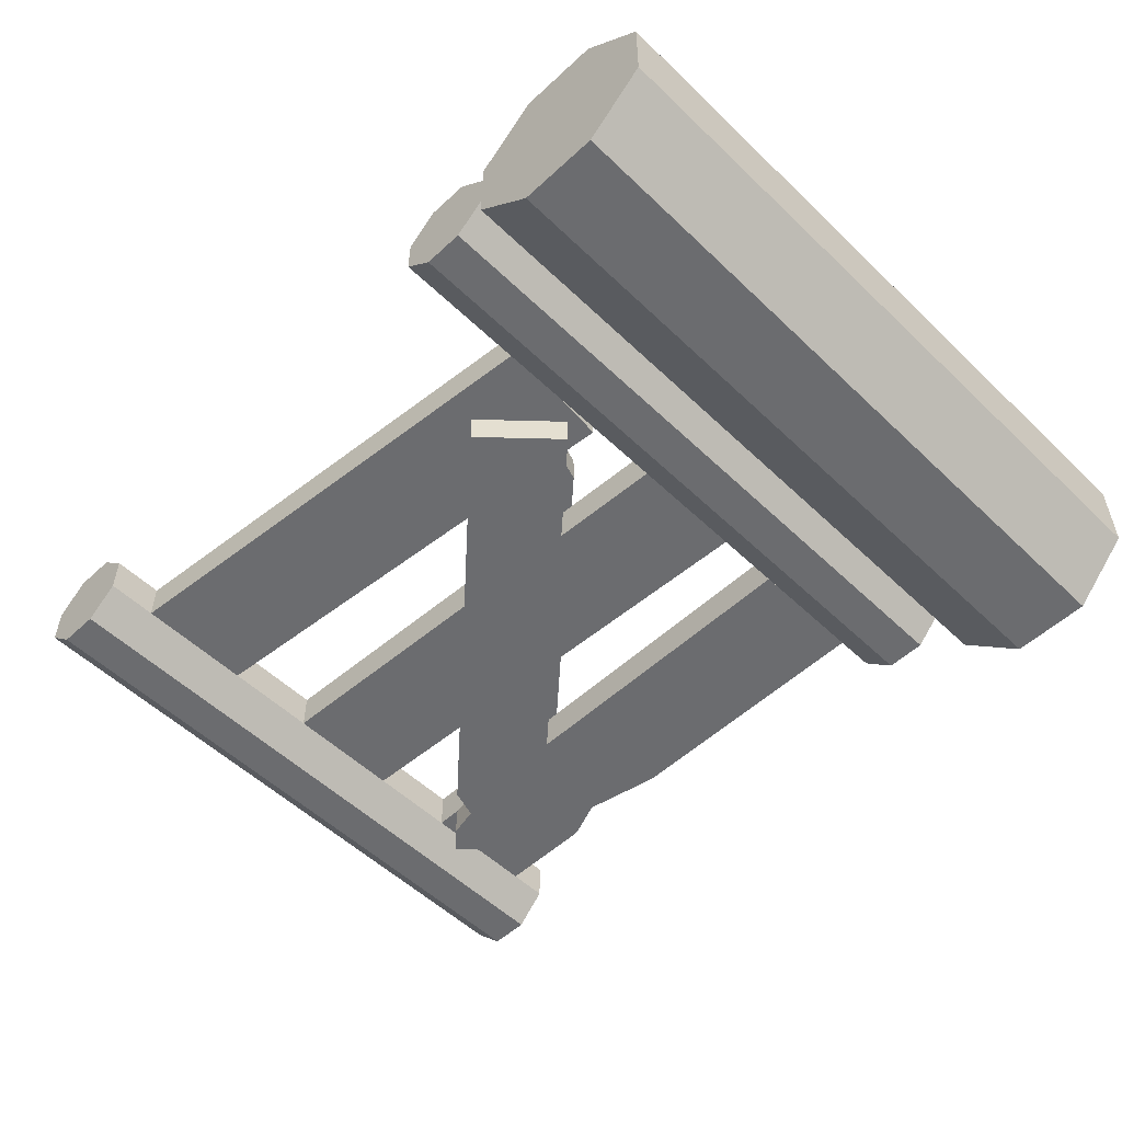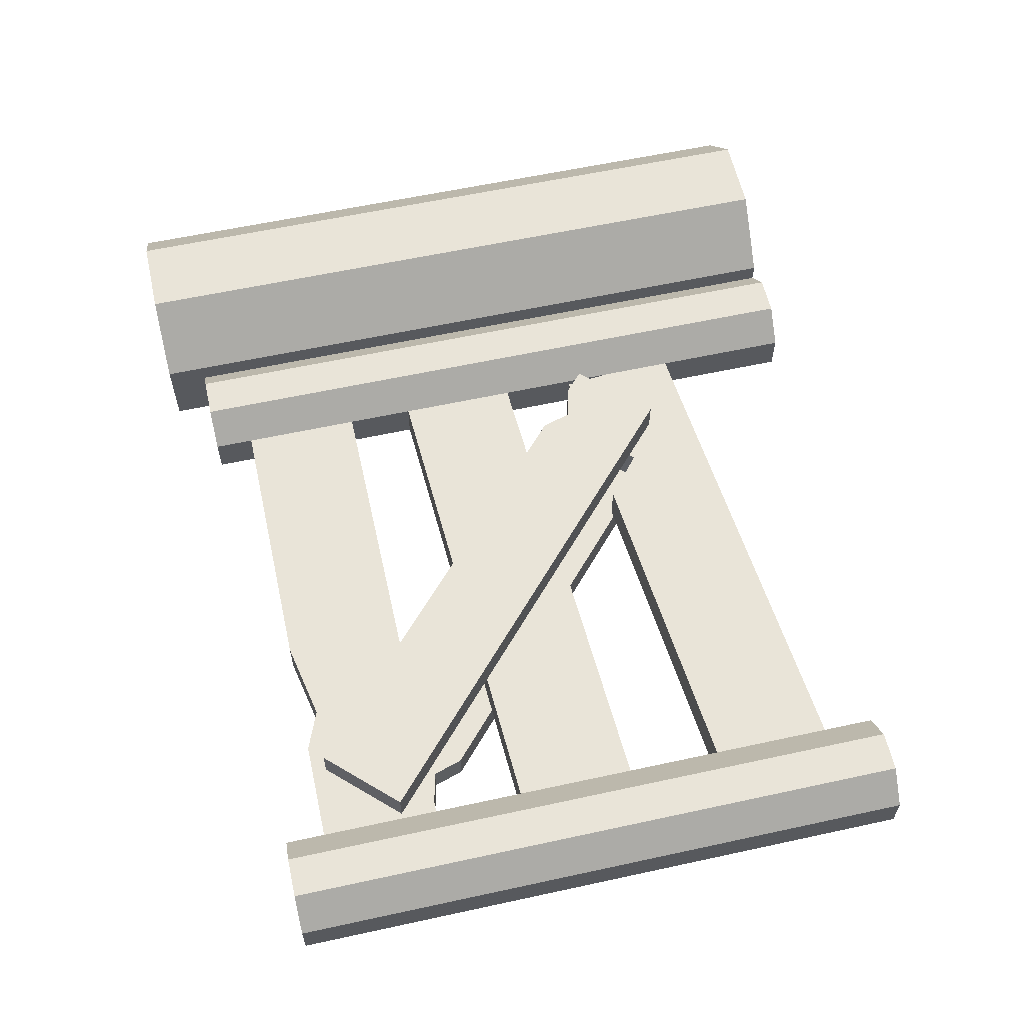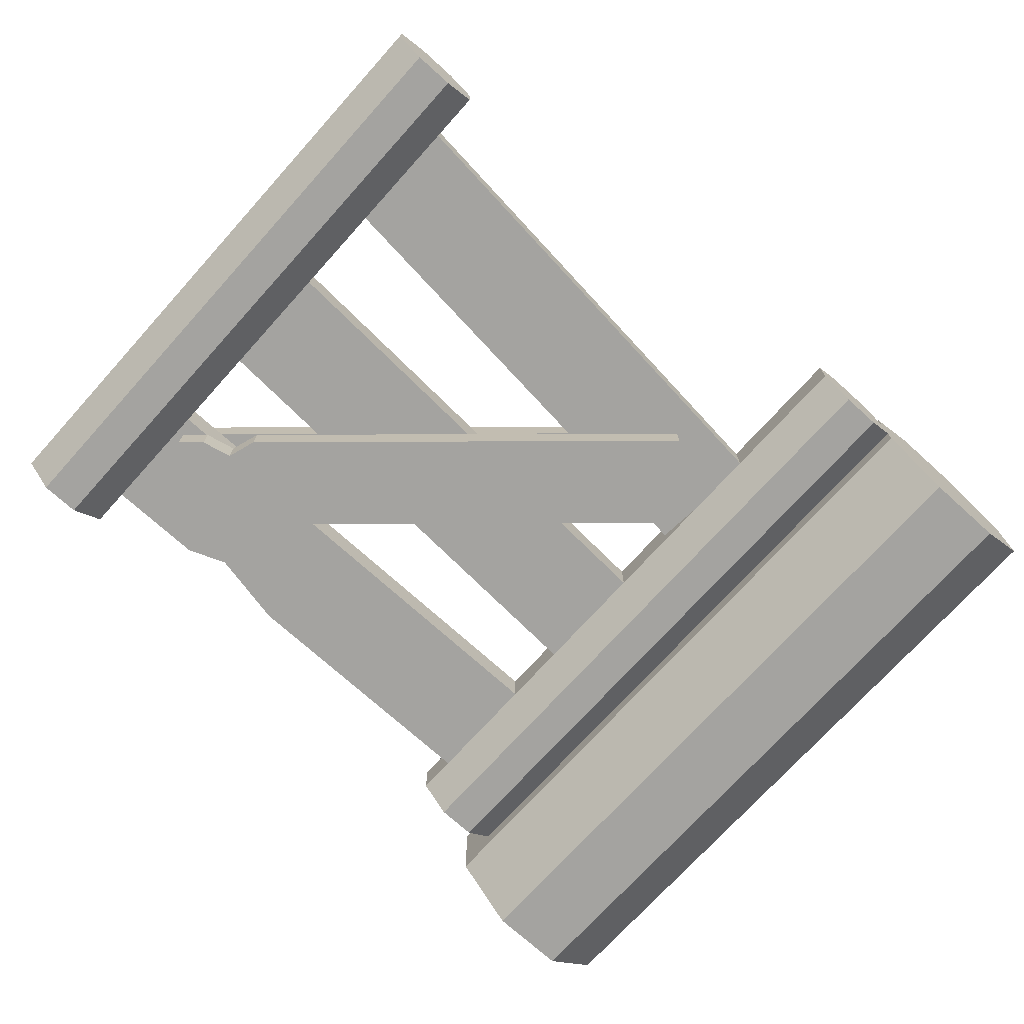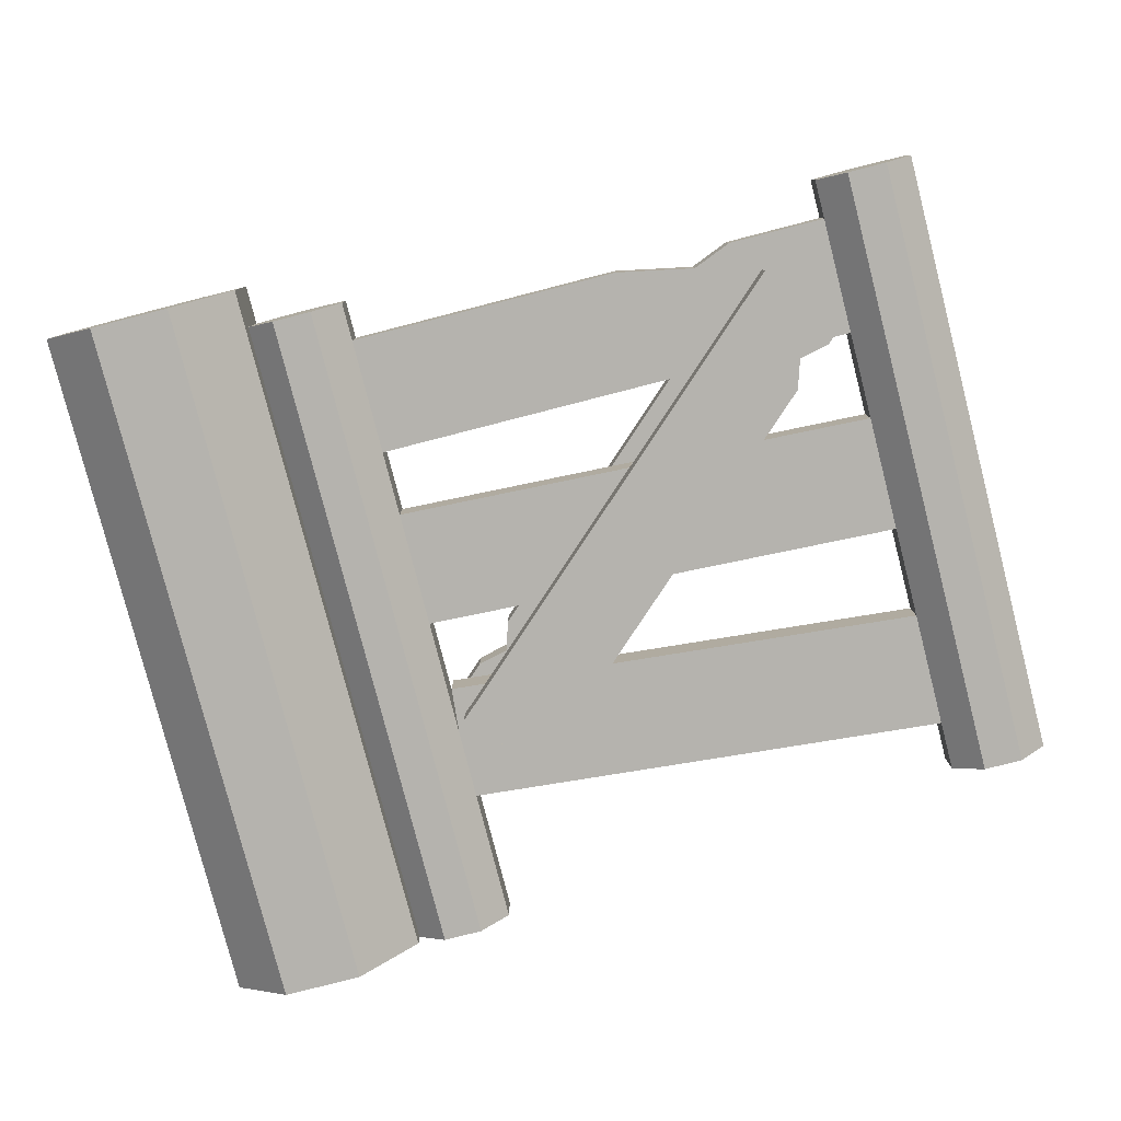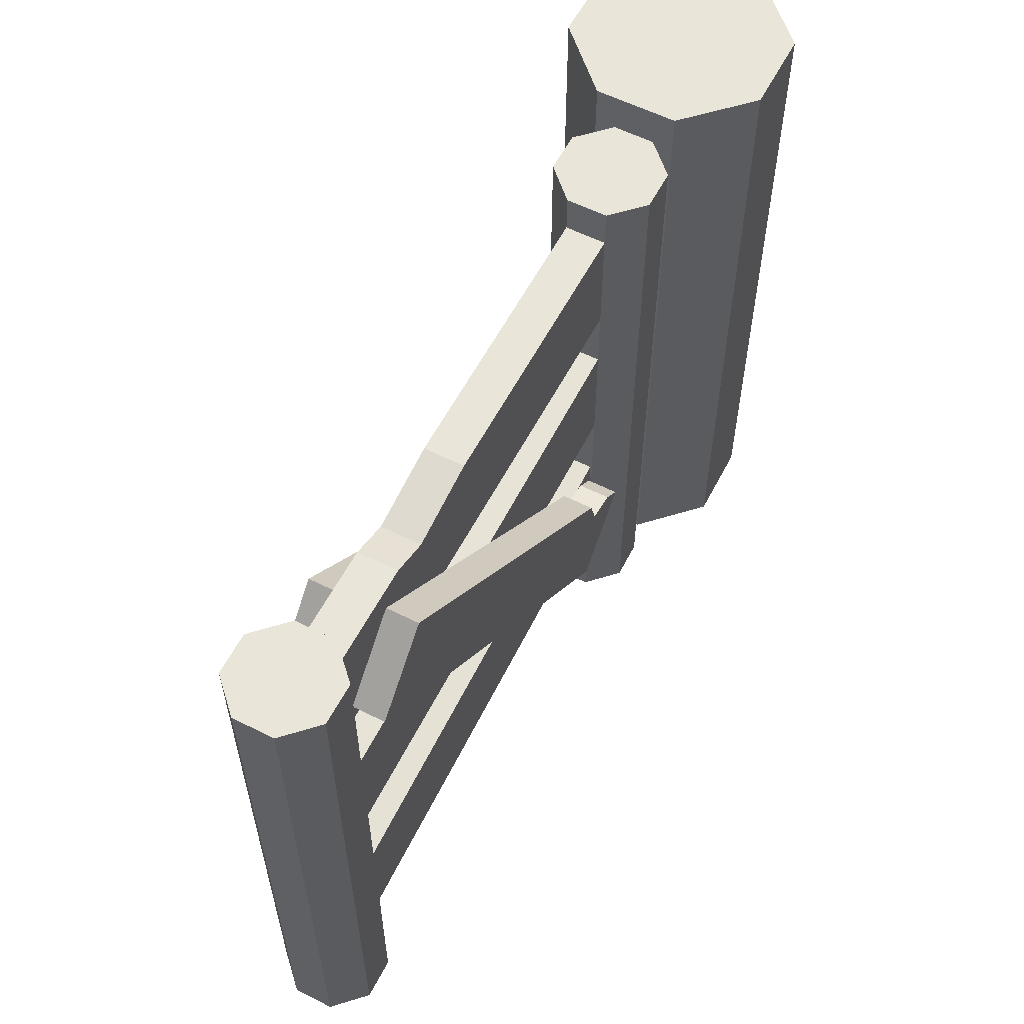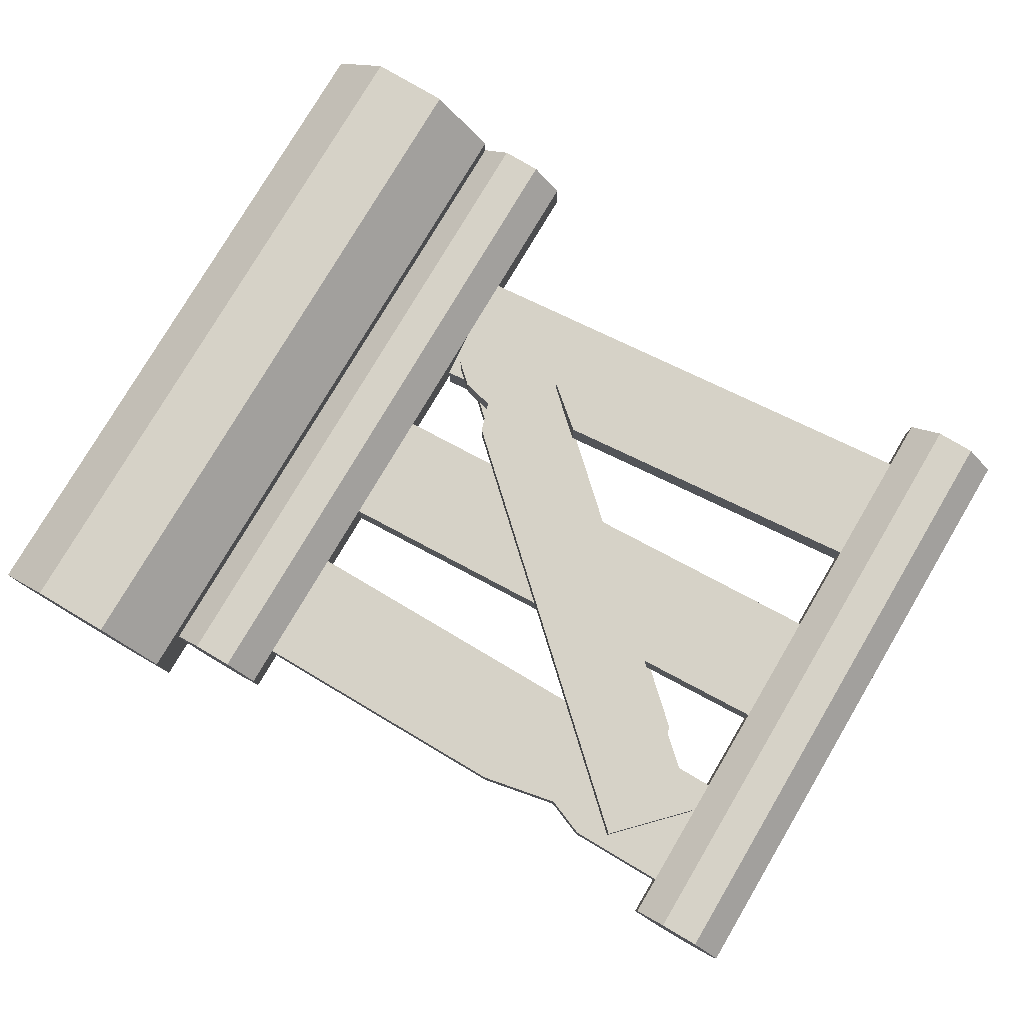
<metadata>
{"format":"obj","ext":"obj","renderer":"f3d","projection":"perspective","resolution":1024,"background":"white","views":[{"elev":-53.7,"azim":44.5,"up":"+Z"},{"elev":59.9,"azim":-102.6,"up":"+Z"},{"elev":-73.0,"azim":-42.1,"up":"+Z"},{"elev":-80.0,"azim":-165.6,"up":"+Z"},{"elev":58.4,"azim":-62.6,"up":"+Y"},{"elev":78.5,"azim":-149.4,"up":"+Z"}]}
</metadata>
<code>
o object1
g object1
v 0.375 0 0.55
v 0.375 0.9 0.55
v 0.375 0.9 0.45
v 0.375 0 0.45
v 0.45 0 0.625
v 0.45 0.9 0.625
v 0.55 0.9 0.625
v 0.55 0 0.625
v 0.625 0 0.55
v 0.625 0.9 0.55
v 0.625 0.9 0.45
v 0.625 0 0.45
v 0.55 0 0.375
v 0.55 0.9 0.375
v 0.45 0 0.375
v 0.45 0.9 0.375
v 0.5 0 0.5
v 0.5 0.9 0.5
f 1 2 4
f 2 3 4
f 5 6 1
f 6 2 1
f 6 5 7
f 5 8 7
f 9 10 8
f 10 7 8
f 12 11 9
f 11 10 9
f 13 14 12
f 14 11 12
f 14 13 16
f 13 15 16
f 4 15 17
f 5 1 17
f 8 5 17
f 9 8 17
f 12 9 17
f 13 12 17
f 15 13 17
f 1 4 17
f 4 3 15
f 3 16 15
f 2 6 18
f 16 3 18
f 14 16 18
f 11 14 18
f 10 11 18
f 7 10 18
f 6 7 18
f 3 2 18
o object2
g object2
v 0.3375 0.85 0.4375
v 0.3375 0 0.4375
v 0.2875 0 0.4375
v 0.2875 0.85 0.4375
v 0.375 0.85 0.475
v 0.375 0 0.475
v 0.375 0 0.525
v 0.375 0.85 0.525
v 0.3375 0.85 0.5625
v 0.3375 0 0.5625
v 0.2875 0 0.5625
v 0.2875 0.85 0.5625
v 0.25 0.85 0.525
v 0.25 0 0.525
v 0.25 0.85 0.475
v 0.25 0 0.475
v 0.3125 0.85 0.5
v 0.3125 0 0.5
f 19 20 22
f 20 21 22
f 20 19 24
f 19 23 24
f 24 23 25
f 23 26 25
f 25 26 28
f 26 27 28
f 30 29 27
f 29 28 27
f 29 30 32
f 30 31 32
f 32 31 34
f 31 33 34
f 31 30 35
f 22 33 35
f 19 22 35
f 23 19 35
f 26 23 35
f 27 26 35
f 30 27 35
f 33 31 35
f 34 33 21
f 33 22 21
f 34 21 36
f 29 32 36
f 28 29 36
f 25 28 36
f 24 25 36
f 20 24 36
f 21 20 36
f 32 34 36
o object3
g object3
v 0.3002 0.5677 0.475
v 0.3073 0.4179 0.475
v -0.4502 0.3823 0.475
v -0.4573 0.5321 0.475
v 0.3073 0.4179 0.525
v 0.3002 0.5677 0.525
v -0.4502 0.3823 0.525
v -0.4573 0.5321 0.525
f 37 38 39
f 37 39 40
f 41 38 42
f 38 37 42
f 44 43 41
f 44 41 42
f 42 37 44
f 37 40 44
f 44 40 39
f 44 39 43
f 43 39 38
f 43 38 41
o object4
g object4
v -0.2828 0.7576 0.43
v 0.2351 0.2867 0.43
v 0.152 0.2003 0.43
v -0.2883 0.6005 0.43
v -0.3003 0.6385 0.43
v -0.3401 0.6476 0.43
v -0.366 0.6712 0.43
v 0.2351 0.2867 0.47
v -0.2828 0.7576 0.47
v 0.152 0.2003 0.47
v -0.2883 0.6005 0.47
v -0.3003 0.6385 0.47
v -0.3401 0.6476 0.47
v -0.366 0.6712 0.47
f 49 50 51
f 45 48 49
f 46 47 48
f 45 46 48
f 49 51 45
f 52 46 53
f 46 45 53
f 58 57 56
f 56 55 53
f 55 52 53
f 55 54 52
f 53 58 56
f 53 45 58
f 45 51 58
f 57 58 50
f 58 51 50
f 49 56 50
f 56 57 50
f 48 55 49
f 55 56 49
f 48 47 54
f 48 54 55
f 54 47 46
f 54 46 52
o object5
g object5
v -0.25 0.8 0.475
v -0.4 0.8 0.475
v -0.4 0.8 0.525
v -0.25 0.8 0.525
v -0.4 0.65 0.475
v -0.2 0.78 0.475
v -0.1 0.8 0.475
v 0.25 0.8 0.475
v 0.25 0.65 0.475
v 0.25 0.65 0.525
v -0.4 0.65 0.525
v 0.25 0.8 0.525
v -0.1 0.8 0.525
v -0.2 0.78 0.525
f 59 60 62
f 60 61 62
f 63 60 59
f 67 63 64
f 64 65 67
f 65 66 67
f 63 59 64
f 69 63 67
f 69 67 68
f 68 67 70
f 67 66 70
f 71 70 66
f 71 66 65
f 64 72 71
f 64 71 65
f 59 62 72
f 59 72 64
f 62 61 69
f 72 69 68
f 68 70 71
f 68 71 72
f 72 62 69
f 61 60 69
f 60 63 69
o object6
g object6
v 0.1477 0.2244 0.57
v -0.3703 0.6953 0.57
v -0.2871 0.7817 0.57
v 0.1531 0.3814 0.57
v 0.1652 0.3435 0.57
v 0.2049 0.3343 0.57
v 0.2308 0.3108 0.57
v 0.1531 0.3814 0.53
v -0.2871 0.7817 0.53
v 0.1477 0.2244 0.53
v -0.3703 0.6953 0.53
v 0.1652 0.3435 0.53
v 0.2049 0.3343 0.53
v 0.2308 0.3108 0.53
f 79 78 77
f 77 76 73
f 76 74 73
f 76 75 74
f 73 79 77
f 80 81 76
f 81 75 76
f 84 85 86
f 82 80 84
f 83 81 80
f 82 83 80
f 84 86 82
f 77 84 76
f 84 80 76
f 78 85 77
f 85 84 77
f 78 79 86
f 78 86 85
f 86 79 82
f 79 73 82
f 82 73 83
f 73 74 83
f 83 74 75
f 83 75 81
o object7
g object7
v 0.258 0.173 0.475
v -0.3893 0.1142 0.475
v -0.4029 0.2636 0.475
v 0.04527 0.3043 0.475
v 0.09959 0.2591 0.475
v 0.1449 0.3134 0.475
v 0.2444 0.3224 0.475
v 0.258 0.173 0.525
v -0.3893 0.1142 0.525
v -0.4029 0.2636 0.525
v 0.04527 0.3043 0.525
v 0.09959 0.2591 0.525
v 0.1449 0.3134 0.525
v 0.2444 0.3224 0.525
f 91 92 93
f 88 90 91
f 88 89 90
f 91 87 88
f 91 93 87
f 95 88 87
f 95 87 94
f 100 99 98
f 98 97 95
f 97 96 95
f 95 94 98
f 94 100 98
f 94 87 100
f 87 93 100
f 92 99 100
f 92 100 93
f 98 99 92
f 98 92 91
f 97 98 91
f 97 91 90
f 97 90 96
f 90 89 96
f 96 89 88
f 96 88 95
o object8
g object8
v -0.375 0.051 0.525
v -0.375 0.85 0.525
v -0.4125 0.85 0.5625
v -0.4125 0.051 0.5625
v -0.375 0.85 0.475
v -0.375 0.051 0.475
v -0.4125 0.051 0.4375
v -0.4125 0.85 0.4375
v -0.4625 0.051 0.4375
v -0.4625 0.85 0.4375
v -0.5 0.051 0.475
v -0.5 0.85 0.475
v -0.5 0.051 0.525
v -0.5 0.85 0.525
v -0.4625 0.051 0.5625
v -0.4625 0.85 0.5625
v -0.4375 0.051 0.5
v -0.4375 0.85 0.5
f 101 102 104
f 102 103 104
f 106 105 101
f 105 102 101
f 107 108 106
f 108 105 106
f 108 107 110
f 107 109 110
f 111 112 109
f 112 110 109
f 113 114 111
f 114 112 111
f 115 116 113
f 116 114 113
f 111 109 117
f 115 113 117
f 104 115 117
f 101 104 117
f 106 101 117
f 107 106 117
f 109 107 117
f 113 111 117
f 116 115 103
f 115 104 103
f 114 116 118
f 110 112 118
f 108 110 118
f 105 108 118
f 102 105 118
f 103 102 118
f 116 103 118
f 112 114 118

</code>
